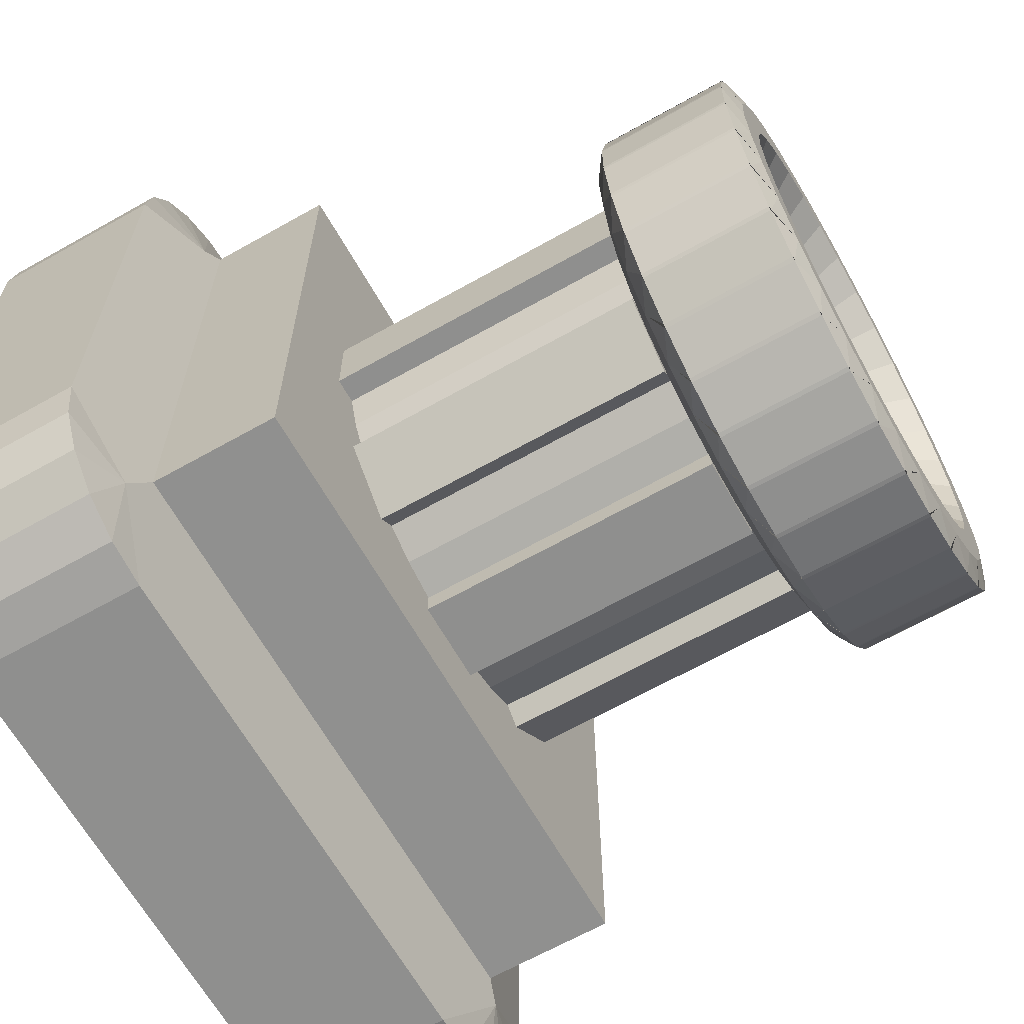
<metadata>
{"format":"obj","ext":"obj","renderer":"f3d","projection":"perspective","resolution":1024,"background":"white","views":[{"elev":-65.3,"azim":119.6,"up":"+Z"}]}
</metadata>
<code>
o 立方体
v 0.1493 0.1 -0.1471
v -0.1493 0.1 -0.1493
v -0.1493 0.1629 -0.1493
v 0.1493 0.1629 -0.1471
v 0.1493 0.1 0.1484
v -0.1493 0.1 0.1493
v -0.1586 0.09768 0.1586
v -0.1282 0.08732 0.2
v 0.1282 0.08732 0.2
v 0.1558 0.09309 0.156
v -0.1282 0 -0.2
v -0.1282 0.08732 -0.2
v 0.1282 0.08732 -0.2
v 0.1282 0 -0.2
v 0.1282 -0 0.2
v -0.1282 -0 0.2
v 0.2 0 -0.1282
v 0.2 0.08732 -0.1282
v 0.2 0.08732 0.1282
v 0.2 -0 0.1282
v -0.1493 0.1629 0.1493
v 0.1493 0.1629 0.1484
v -0.1406 0.007731 -0.1379
v 0.1426 0.007731 -0.0815
v 0.1426 0.007731 0.09302
v -0.1406 0.007731 0.1454
v 0.1582 0.0931 -0.1578
v -0.1586 0.09768 -0.1586
v -0.2 0.08732 -0.1282
v -0.2 0.08732 0.1282
v -0.2 -0 0.1282
v -0.2 0 -0.1282
v -0.1965 0.08732 0.1504
v -0.1863 0.08732 0.1704
v -0.1704 0.08732 0.1863
v -0.1504 0.08732 0.1965
v -0.1504 0.08732 -0.1965
v -0.1704 0.08732 -0.1863
v -0.1863 0.08732 -0.1704
v -0.1965 0.08732 -0.1504
v 0.1504 0.08732 0.1965
v 0.1704 0.08732 0.1863
v 0.1863 0.08732 0.1704
v 0.1965 0.08732 0.1504
v 0.1965 0.08732 -0.1504
v 0.1863 0.08732 -0.1704
v 0.1704 0.08732 -0.1863
v 0.1504 0.08732 -0.1965
v 0.1965 -0 0.1504
v 0.1863 -0 0.1704
v 0.1704 -0 0.1863
v 0.1504 -0 0.1965
v -0.1965 -0 0.1504
v -0.1863 -0 0.1704
v -0.1704 -0 0.1863
v -0.1504 -0 0.1965
v -0.1504 0 -0.1965
v -0.1704 0 -0.1863
v -0.1863 0 -0.1704
v -0.1965 0 -0.1504
v 0.1965 0 -0.1504
v 0.1863 0 -0.1704
v 0.1704 0 -0.1863
v 0.1504 0 -0.1965
v 0.11 0.1124 0.02
v 0.11 0.3124 0.02
v -0.11 0.1124 0.02
v -0.11 0.3124 0.02
v 0.11 0.1124 -0.02
v 0.11 0.3124 -0.02
v -0.11 0.1124 -0.02
v -0.11 0.3124 -0.02
v 0 0.1136 -0.1
v 0 0.3136 -0.1
v 0.01951 0.1136 -0.09808
v 0.01951 0.3136 -0.09808
v 0.03827 0.1136 -0.09239
v 0.03827 0.3136 -0.09239
v 0.05556 0.1136 -0.08315
v 0.05556 0.3136 -0.08315
v 0.07071 0.1136 -0.07071
v 0.07071 0.3136 -0.07071
v 0.08315 0.1136 -0.05556
v 0.08315 0.3136 -0.05556
v 0.09239 0.1136 -0.03827
v 0.09239 0.3136 -0.03827
v 0.09808 0.1136 -0.01951
v 0.09808 0.3136 -0.01951
v 0.1 0.1136 0
v 0.1 0.3136 0
v 0.09808 0.1136 0.01951
v 0.09808 0.3136 0.01951
v 0.09239 0.1136 0.03827
v 0.09239 0.3136 0.03827
v 0.08315 0.1136 0.05556
v 0.08315 0.3136 0.05556
v 0.07071 0.1136 0.07071
v 0.07071 0.3136 0.07071
v 0.05556 0.1136 0.08315
v 0.05556 0.3136 0.08315
v 0.03827 0.1136 0.09239
v 0.03827 0.3136 0.09239
v 0.01951 0.1136 0.09808
v 0.01951 0.3136 0.09808
v -0 0.1136 0.1
v -0 0.3136 0.1
v -0.01951 0.1136 0.09808
v -0.01951 0.3136 0.09808
v -0.03827 0.1136 0.09239
v -0.03827 0.3136 0.09239
v -0.05556 0.1136 0.08315
v -0.05556 0.3136 0.08315
v -0.07071 0.1136 0.07071
v -0.07071 0.3136 0.07071
v -0.08315 0.1136 0.05556
v -0.08315 0.3136 0.05556
v -0.09239 0.1136 0.03827
v -0.09239 0.3136 0.03827
v -0.09808 0.1136 0.01951
v -0.09808 0.3136 0.01951
v -0.1 0.1136 -0
v -0.1 0.3136 -0
v -0.09808 0.1136 -0.01951
v -0.09808 0.3136 -0.01951
v -0.09239 0.1136 -0.03827
v -0.09239 0.3136 -0.03827
v -0.08315 0.1136 -0.05556
v -0.08315 0.3136 -0.05556
v -0.07071 0.1136 -0.07071
v -0.07071 0.3136 -0.07071
v -0.05556 0.1136 -0.08315
v -0.05556 0.3136 -0.08315
v -0.03827 0.1136 -0.09239
v -0.03827 0.3136 -0.09239
v -0.01951 0.1136 -0.09808
v -0.01951 0.3136 -0.09808
v -0.09192 0.1124 0.06364
v -0.09192 0.3124 0.06364
v 0.06364 0.1124 -0.09192
v 0.06364 0.3124 -0.09192
v -0.06364 0.1124 0.09192
v -0.06364 0.3124 0.09192
v 0.09192 0.1124 -0.06364
v 0.09192 0.3124 -0.06364
v 0.06364 0.1124 0.09192
v 0.06364 0.3124 0.09192
v -0.09192 0.1124 -0.06364
v -0.09192 0.3124 -0.06364
v 0.09192 0.1124 0.06364
v 0.09192 0.3124 0.06364
v -0.06364 0.1124 -0.09192
v -0.06364 0.3124 -0.09192
v -0.02 0.1124 0.11
v -0.02 0.3124 0.11
v -0.02 0.1124 -0.11
v -0.02 0.3124 -0.11
v 0.02 0.1124 0.11
v 0.02 0.3124 0.11
v 0.02 0.1124 -0.11
v 0.02 0.3124 -0.11
v -0 0.3134 -0.1144
v 0.02231 0.3134 -0.1122
v 0.04376 0.3134 -0.1056
v 0.06353 0.3134 -0.09508
v 0.08086 0.3134 -0.08086
v 0.09508 0.3134 -0.06353
v 0.1057 0.3134 -0.04376
v 0.1122 0.3134 -0.02231
v 0.1144 0.3134 0
v 0.1122 0.3134 0.02231
v 0.1056 0.3134 0.04376
v 0.09508 0.3134 0.06353
v 0.08086 0.3134 0.08086
v 0.06353 0.3134 0.09508
v 0.04376 0.3134 0.1056
v 0.02231 0.3134 0.1122
v -0 0.3134 0.1144
v -0.02231 0.3134 0.1122
v -0.04376 0.3134 0.1056
v -0.06353 0.3134 0.09508
v -0.08086 0.3134 0.08086
v -0.09508 0.3134 0.06353
v -0.1056 0.3134 0.04376
v -0.1122 0.3134 0.02231
v -0.1144 0.3134 -0
v -0.1122 0.3134 -0.02231
v -0.1056 0.3134 -0.04376
v -0.09508 0.3134 -0.06353
v -0.08086 0.3134 -0.08086
v -0.06353 0.3134 -0.09508
v -0.04376 0.3134 -0.1056
v -0.02231 0.3134 -0.1122
v 0.01472 0.3892 -0.1386
v -0.01472 0.3892 -0.1386
v -0 0.362 -0.04598
v 0.01259 0.3892 -0.1388
v 0.00897 0.362 -0.0451
v 0.04147 0.3892 -0.133
v 0.03942 0.3892 -0.1336
v 0.01759 0.362 -0.04248
v 0.06662 0.3892 -0.1224
v 0.06473 0.3892 -0.1234
v 0.02554 0.362 -0.03823
v 0.08922 0.3892 -0.107
v 0.08756 0.3892 -0.1084
v 0.03251 0.362 -0.03251
v 0.1084 0.3892 -0.08756
v 0.107 0.3892 -0.08922
v 0.03823 0.362 -0.02554
v 0.1234 0.3892 -0.06473
v 0.1224 0.3892 -0.06662
v 0.04248 0.362 -0.01759
v 0.1336 0.3892 -0.03942
v 0.133 0.3892 -0.04147
v 0.0451 0.362 -0.00897
v 0.1388 0.3892 -0.01259
v 0.1386 0.3892 -0.01472
v 0.04598 0.362 -0
v 0.1386 0.3892 0.01472
v 0.1388 0.3892 0.01259
v 0.0451 0.362 0.00897
v 0.133 0.3892 0.04147
v 0.1336 0.3892 0.03942
v 0.04248 0.362 0.01759
v 0.1224 0.3892 0.06662
v 0.1234 0.3892 0.06473
v 0.03823 0.362 0.02554
v 0.107 0.3892 0.08922
v 0.1084 0.3892 0.08756
v 0.03251 0.362 0.03251
v 0.08756 0.3892 0.1084
v 0.08922 0.3892 0.107
v 0.02554 0.362 0.03823
v 0.06473 0.3892 0.1234
v 0.06662 0.3892 0.1224
v 0.01759 0.362 0.04248
v 0.03942 0.3892 0.1336
v 0.04147 0.3892 0.133
v 0.00897 0.362 0.0451
v 0.01259 0.3892 0.1388
v 0.01472 0.3892 0.1386
v -0 0.362 0.04598
v -0.01472 0.3892 0.1386
v -0.01259 0.3892 0.1388
v -0.00897 0.362 0.0451
v -0.04147 0.3892 0.133
v -0.03942 0.3892 0.1336
v -0.01759 0.362 0.04248
v -0.06662 0.3892 0.1224
v -0.06473 0.3892 0.1234
v -0.02554 0.362 0.03823
v -0.08922 0.3892 0.107
v -0.08756 0.3892 0.1084
v -0.03251 0.362 0.03251
v -0.1084 0.3892 0.08756
v -0.107 0.3892 0.08922
v -0.03823 0.362 0.02554
v -0.1234 0.3892 0.06473
v -0.1224 0.3892 0.06662
v -0.04248 0.362 0.01759
v -0.1336 0.3892 0.03942
v -0.133 0.3892 0.04147
v -0.0451 0.362 0.00897
v -0.1388 0.3892 0.01259
v -0.1386 0.3892 0.01472
v -0.04598 0.362 0
v -0.1386 0.3892 -0.01472
v -0.1388 0.3892 -0.01259
v -0.0451 0.362 -0.00897
v -0.133 0.3892 -0.04147
v -0.1336 0.3892 -0.03942
v -0.04248 0.362 -0.01759
v -0.1224 0.3892 -0.06662
v -0.1234 0.3892 -0.06473
v -0.03823 0.362 -0.02554
v -0.107 0.3892 -0.08922
v -0.1084 0.3892 -0.08756
v -0.03251 0.362 -0.03251
v -0.08756 0.3892 -0.1084
v -0.08922 0.3892 -0.107
v -0.02554 0.362 -0.03823
v -0.06473 0.3892 -0.1234
v -0.06662 0.3892 -0.1224
v -0.01759 0.362 -0.04248
v -0.03942 0.3892 -0.1336
v -0.04147 0.3892 -0.133
v -0.00897 0.362 -0.0451
v -0.01259 0.3892 -0.1388
v 0.01472 0.3249 -0.1386
v -0 0.3177 -0.1295
v -0.01472 0.3249 -0.1386
v 0.01259 0.3249 -0.1388
v 0.04147 0.3249 -0.133
v 0.02526 0.3177 -0.127
v 0.03942 0.3249 -0.1336
v 0.06662 0.3249 -0.1224
v 0.04955 0.3177 -0.1196
v 0.06473 0.3249 -0.1234
v 0.08922 0.3249 -0.107
v 0.07194 0.3177 -0.1077
v 0.08756 0.3249 -0.1084
v 0.1084 0.3249 -0.08756
v 0.09156 0.3177 -0.09156
v 0.107 0.3249 -0.08922
v 0.1234 0.3249 -0.06473
v 0.1077 0.3177 -0.07194
v 0.1224 0.3249 -0.06662
v 0.1336 0.3249 -0.03942
v 0.1196 0.3177 -0.04955
v 0.133 0.3249 -0.04147
v 0.1388 0.3249 -0.01259
v 0.127 0.3177 -0.02526
v 0.1386 0.3249 -0.01472
v 0.1386 0.3249 0.01472
v 0.1295 0.3177 0
v 0.1388 0.3249 0.01259
v 0.133 0.3249 0.04147
v 0.127 0.3177 0.02526
v 0.1336 0.3249 0.03942
v 0.1224 0.3249 0.06662
v 0.1196 0.3177 0.04955
v 0.1234 0.3249 0.06473
v 0.107 0.3249 0.08922
v 0.1077 0.3177 0.07194
v 0.1084 0.3249 0.08756
v 0.08756 0.3249 0.1084
v 0.09156 0.3177 0.09156
v 0.08922 0.3249 0.107
v 0.06473 0.3249 0.1234
v 0.07194 0.3177 0.1077
v 0.06662 0.3249 0.1224
v 0.03942 0.3249 0.1336
v 0.04955 0.3177 0.1196
v 0.04147 0.3249 0.133
v 0.01259 0.3249 0.1388
v 0.02526 0.3177 0.127
v 0.01472 0.3249 0.1386
v -0.01472 0.3249 0.1386
v -0 0.3177 0.1295
v -0.01259 0.3249 0.1388
v -0.04147 0.3249 0.133
v -0.02526 0.3177 0.127
v -0.03942 0.3249 0.1336
v -0.06662 0.3249 0.1224
v -0.04955 0.3177 0.1196
v -0.06473 0.3249 0.1234
v -0.08922 0.3249 0.107
v -0.07194 0.3177 0.1077
v -0.08756 0.3249 0.1084
v -0.1084 0.3249 0.08756
v -0.09156 0.3177 0.09156
v -0.107 0.3249 0.08922
v -0.1234 0.3249 0.06473
v -0.1077 0.3177 0.07194
v -0.1224 0.3249 0.06662
v -0.1336 0.3249 0.03942
v -0.1196 0.3177 0.04955
v -0.133 0.3249 0.04147
v -0.1388 0.3249 0.01259
v -0.127 0.3177 0.02526
v -0.1386 0.3249 0.01472
v -0.1386 0.3249 -0.01472
v -0.1295 0.3177 -0
v -0.1388 0.3249 -0.01259
v -0.133 0.3249 -0.04147
v -0.127 0.3177 -0.02526
v -0.1336 0.3249 -0.03942
v -0.1224 0.3249 -0.06662
v -0.1196 0.3177 -0.04955
v -0.1234 0.3249 -0.06473
v -0.107 0.3249 -0.08922
v -0.1077 0.3177 -0.07194
v -0.1084 0.3249 -0.08756
v -0.08756 0.3249 -0.1084
v -0.09156 0.3177 -0.09156
v -0.08922 0.3249 -0.107
v -0.06473 0.3249 -0.1234
v -0.07194 0.3177 -0.1077
v -0.06662 0.3249 -0.1224
v -0.03942 0.3249 -0.1336
v -0.04955 0.3177 -0.1196
v -0.04147 0.3249 -0.133
v -0.01259 0.3249 -0.1388
v -0.02526 0.3177 -0.127
v -0 0.3934 -0.1251
v 0.02441 0.3934 -0.1227
v 0.04789 0.3934 -0.1156
v 0.06952 0.3934 -0.104
v 0.08848 0.3934 -0.08848
v 0.104 0.3934 -0.06952
v 0.1156 0.3934 -0.04789
v 0.1227 0.3934 -0.02441
v 0.1251 0.3934 0
v 0.1227 0.3934 0.02441
v 0.1156 0.3934 0.04789
v 0.104 0.3934 0.06952
v 0.08848 0.3934 0.08848
v 0.06952 0.3934 0.104
v 0.04789 0.3934 0.1156
v 0.02441 0.3934 0.1227
v -0 0.3934 0.1251
v -0.02441 0.3934 0.1227
v -0.04789 0.3934 0.1156
v -0.06952 0.3934 0.104
v -0.08848 0.3934 0.08848
v -0.104 0.3934 0.06952
v -0.1156 0.3934 0.04789
v -0.1227 0.3934 0.02441
v -0.1251 0.3934 -0
v -0.1227 0.3934 -0.02441
v -0.1156 0.3934 -0.04789
v -0.104 0.3934 -0.06952
v -0.08848 0.3934 -0.08848
v -0.06952 0.3934 -0.104
v -0.04789 0.3934 -0.1156
v -0.02441 0.3934 -0.1227
v -0 0.3934 -0.1084
v 0.02114 0.3934 -0.1063
v 0.04147 0.3934 -0.1001
v 0.06021 0.3934 -0.09011
v 0.07663 0.3934 -0.07663
v 0.09011 0.3934 -0.06021
v 0.1001 0.3934 -0.04147
v 0.1063 0.3934 -0.02114
v 0.1084 0.3934 0
v 0.1063 0.3934 0.02114
v 0.1001 0.3934 0.04147
v 0.09011 0.3934 0.06021
v 0.07663 0.3934 0.07663
v 0.06021 0.3934 0.09011
v 0.04147 0.3934 0.1001
v 0.02114 0.3934 0.1063
v -0 0.3934 0.1084
v -0.02114 0.3934 0.1063
v -0.04147 0.3934 0.1001
v -0.06021 0.3934 0.09011
v -0.07663 0.3934 0.07663
v -0.09011 0.3934 0.06021
v -0.1001 0.3934 0.04147
v -0.1063 0.3934 0.02114
v -0.1084 0.3934 -0
v -0.1063 0.3934 -0.02114
v -0.1001 0.3934 -0.04147
v -0.09011 0.3934 -0.06021
v -0.07663 0.3934 -0.07663
v -0.06021 0.3934 -0.09011
v -0.04147 0.3934 -0.1001
v -0.02114 0.3934 -0.1063
v -0 0.3596 -0.07977
v 0.01556 0.3596 -0.07824
v 0.03053 0.3596 -0.0737
v 0.04432 0.3596 -0.06633
v 0.05641 0.3596 -0.05641
v 0.06633 0.3596 -0.04432
v 0.0737 0.3596 -0.03053
v 0.07824 0.3596 -0.01556
v 0.07977 0.3596 0
v 0.07824 0.3596 0.01556
v 0.0737 0.3596 0.03053
v 0.06633 0.3596 0.04432
v 0.05641 0.3596 0.05641
v 0.04432 0.3596 0.06633
v 0.03053 0.3596 0.0737
v 0.01556 0.3596 0.07824
v -0 0.3596 0.07977
v -0.01556 0.3596 0.07824
v -0.03053 0.3596 0.0737
v -0.04432 0.3596 0.06633
v -0.05641 0.3596 0.05641
v -0.06633 0.3596 0.04432
v -0.0737 0.3596 0.03053
v -0.07824 0.3596 0.01556
v -0.07977 0.3596 -0
v -0.07824 0.3596 -0.01556
v -0.0737 0.3596 -0.03053
v -0.06633 0.3596 -0.04432
v -0.05641 0.3596 -0.05641
v -0.04432 0.3596 -0.06633
v -0.03053 0.3596 -0.0737
v -0.01556 0.3596 -0.07824
v -0 0.3612 -0.06447
v 0.01258 0.3612 -0.06323
v 0.02467 0.3612 -0.05956
v 0.03582 0.3612 -0.0536
v 0.04559 0.3612 -0.04559
v 0.0536 0.3612 -0.03582
v 0.05956 0.3612 -0.02467
v 0.06323 0.3612 -0.01258
v 0.06447 0.3612 0
v 0.06323 0.3612 0.01258
v 0.05956 0.3612 0.02467
v 0.0536 0.3612 0.03582
v 0.04559 0.3612 0.04559
v 0.03582 0.3612 0.0536
v 0.02467 0.3612 0.05956
v 0.01258 0.3612 0.06323
v -0 0.3612 0.06447
v -0.01258 0.3612 0.06323
v -0.02467 0.3612 0.05956
v -0.03582 0.3612 0.0536
v -0.04559 0.3612 0.04559
v -0.0536 0.3612 0.03582
v -0.05956 0.3612 0.02467
v -0.06323 0.3612 0.01258
v -0.06447 0.3612 -0
v -0.06323 0.3612 -0.01258
v -0.05956 0.3612 -0.02467
v -0.0536 0.3612 -0.03582
v -0.04559 0.3612 -0.04559
v -0.03582 0.3612 -0.0536
v -0.02467 0.3612 -0.05956
v -0.01258 0.3612 -0.06323
f 65 66 68 67
f 67 68 72 71
f 71 72 70 69
f 69 70 66 65
f 67 71 69 65
f 72 68 66 70
f 73 74 76 75
f 75 76 78 77
f 77 78 80 79
f 79 80 82 81
f 81 82 84 83
f 83 84 86 85
f 85 86 88 87
f 87 88 90 89
f 89 90 92 91
f 91 92 94 93
f 93 94 96 95
f 95 96 98 97
f 97 98 100 99
f 99 100 102 101
f 101 102 104 103
f 103 104 106 105
f 105 106 108 107
f 107 108 110 109
f 109 110 112 111
f 111 112 114 113
f 113 114 116 115
f 115 116 118 117
f 117 118 120 119
f 119 120 122 121
f 121 122 124 123
f 123 124 126 125
f 125 126 128 127
f 127 128 130 129
f 129 130 132 131
f 131 132 134 133
f 76 74 136 134 132 130 128 126 124 122 120 118 116 114 112 110 108 106 104 102 100 98 96 94 92 90 88 86 84 82 80 78
f 133 134 136 135
f 135 136 74 73
f 73 75 77 79 81 83 85 87 89 91 93 95 97 99 101 103 105 107 109 111 113 115 117 119 121 123 125 127 129 131 133 135
f 137 138 140 139
f 139 140 144 143
f 143 144 142 141
f 141 142 138 137
f 139 143 141 137
f 144 140 138 142
f 145 146 148 147
f 147 148 152 151
f 151 152 150 149
f 149 150 146 145
f 147 151 149 145
f 152 148 146 150
f 153 154 156 155
f 155 156 160 159
f 159 160 158 157
f 157 158 154 153
f 155 159 157 153
f 160 156 154 158
f 293 198 199 295
f 299 204 205 301
f 302 207 208 304
f 305 210 211 307
f 308 213 214 310
f 311 216 217 313
f 314 219 220 316
f 317 222 223 319
f 320 225 226 322
f 323 228 229 325
f 326 231 232 328
f 329 234 235 331
f 332 237 238 334
f 335 240 241 337
f 338 243 244 340
f 341 246 247 343
f 344 249 250 346
f 347 252 253 349
f 350 255 256 352
f 353 258 259 355
f 356 261 262 358
f 359 264 265 361
f 362 267 268 364
f 365 270 271 367
f 368 273 274 370
f 371 276 277 373
f 374 279 280 376
f 377 282 283 379
f 380 285 286 382
f 384 290 161 192
f 383 288 194 291
f 296 201 202 298
f 197 195 287 284 281 278 275 272 269 266 263 260 257 254 251 248 245 242 239 236 233 230 227 224 221 218 215 212 209 206 203 200
f 294 297 163 162
f 297 300 164 163
f 300 303 165 164
f 303 306 166 165
f 306 309 167 166
f 309 312 168 167
f 312 315 169 168
f 315 318 170 169
f 318 321 171 170
f 321 324 172 171
f 324 327 173 172
f 327 330 174 173
f 330 333 175 174
f 333 336 176 175
f 336 339 177 176
f 339 342 178 177
f 342 345 179 178
f 345 348 180 179
f 348 351 181 180
f 351 354 182 181
f 354 357 183 182
f 357 360 184 183
f 360 363 185 184
f 363 366 186 185
f 366 369 187 186
f 369 372 188 187
f 372 375 189 188
f 375 378 190 189
f 378 381 191 190
f 381 384 192 191
f 290 294 162 161
f 161 162 163 164 165 166 167 168 169 170 171 172 173 174 175 176 177 178 179 180 181 182 183 184 185 186 187 188 189 190 191 192
f 193 194 385
f 196 386 198
f 199 387 201
f 202 388 204
f 205 389 207
f 208 390 210
f 211 391 213
f 214 392 216
f 217 393 219
f 220 394 222
f 223 395 225
f 226 396 228
f 229 397 231
f 232 398 234
f 235 399 237
f 238 400 240
f 241 401 243
f 244 402 246
f 247 403 249
f 250 404 252
f 253 405 255
f 256 406 258
f 259 407 261
f 262 408 264
f 265 409 267
f 268 410 270
f 271 411 273
f 274 412 276
f 277 413 279
f 280 414 282
f 283 415 285
f 286 416 288
f 289 290 291
f 292 293 294
f 295 296 297
f 298 299 300
f 301 302 303
f 304 305 306
f 307 308 309
f 310 311 312
f 313 314 315
f 316 317 318
f 319 320 321
f 322 323 324
f 325 326 327
f 328 329 330
f 331 332 333
f 334 335 336
f 337 338 339
f 340 341 342
f 343 344 345
f 346 347 348
f 349 350 351
f 352 353 354
f 355 356 357
f 358 359 360
f 361 362 363
f 364 365 366
f 367 368 369
f 370 371 372
f 373 374 375
f 376 377 378
f 379 380 381
f 382 383 384
f 196 193 385 386
f 199 198 386 387
f 202 201 387 388
f 205 204 388 389
f 208 207 389 390
f 211 210 390 391
f 214 213 391 392
f 217 216 392 393
f 220 219 393 394
f 223 222 394 395
f 226 225 395 396
f 229 228 396 397
f 232 231 397 398
f 235 234 398 399
f 238 237 399 400
f 241 240 400 401
f 244 243 401 402
f 247 246 402 403
f 250 249 403 404
f 253 252 404 405
f 256 255 405 406
f 259 258 406 407
f 262 261 407 408
f 265 264 408 409
f 268 267 409 410
f 271 270 410 411
f 274 273 411 412
f 277 276 412 413
f 280 279 413 414
f 283 282 414 415
f 286 285 415 416
f 194 288 416 385
f 289 292 294 290
f 293 295 297 294
f 296 298 300 297
f 299 301 303 300
f 302 304 306 303
f 305 307 309 306
f 308 310 312 309
f 311 313 315 312
f 314 316 318 315
f 317 319 321 318
f 320 322 324 321
f 323 325 327 324
f 326 328 330 327
f 329 331 333 330
f 332 334 336 333
f 335 337 339 336
f 338 340 342 339
f 341 343 345 342
f 344 346 348 345
f 347 349 351 348
f 350 352 354 351
f 353 355 357 354
f 356 358 360 357
f 359 361 363 360
f 362 364 366 363
f 365 367 369 366
f 368 370 372 369
f 371 373 375 372
f 374 376 378 375
f 377 379 381 378
f 380 382 384 381
f 383 291 290 384
f 291 194 193 289
f 198 293 292 196
f 382 286 288 383
f 201 296 295 199
f 204 299 298 202
f 207 302 301 205
f 210 305 304 208
f 213 308 307 211
f 216 311 310 214
f 219 314 313 217
f 222 317 316 220
f 225 320 319 223
f 228 323 322 226
f 231 326 325 229
f 234 329 328 232
f 237 332 331 235
f 240 335 334 238
f 243 338 337 241
f 246 341 340 244
f 249 344 343 247
f 252 347 346 250
f 255 350 349 253
f 258 353 352 256
f 261 356 355 259
f 264 359 358 262
f 267 362 361 265
f 270 365 364 268
f 273 368 367 271
f 276 371 370 274
f 279 374 373 277
f 282 377 376 280
f 285 380 379 283
f 289 193 196 292
f 417 418 386 385
f 418 419 387 386
f 419 420 388 387
f 420 421 389 388
f 421 422 390 389
f 422 423 391 390
f 423 424 392 391
f 424 425 393 392
f 425 426 394 393
f 426 427 395 394
f 427 428 396 395
f 428 429 397 396
f 429 430 398 397
f 430 431 399 398
f 431 432 400 399
f 432 433 401 400
f 433 434 402 401
f 434 435 403 402
f 435 436 404 403
f 436 437 405 404
f 437 438 406 405
f 438 439 407 406
f 439 440 408 407
f 440 441 409 408
f 441 442 410 409
f 442 443 411 410
f 443 444 412 411
f 444 445 413 412
f 445 446 414 413
f 446 447 415 414
f 447 448 416 415
f 448 417 385 416
f 449 450 418 417
f 450 451 419 418
f 451 452 420 419
f 452 453 421 420
f 453 454 422 421
f 454 455 423 422
f 455 456 424 423
f 456 457 425 424
f 457 458 426 425
f 458 459 427 426
f 459 460 428 427
f 460 461 429 428
f 461 462 430 429
f 462 463 431 430
f 463 464 432 431
f 464 465 433 432
f 465 466 434 433
f 466 467 435 434
f 467 468 436 435
f 468 469 437 436
f 469 470 438 437
f 470 471 439 438
f 471 472 440 439
f 472 473 441 440
f 473 474 442 441
f 474 475 443 442
f 475 476 444 443
f 476 477 445 444
f 477 478 446 445
f 478 479 447 446
f 479 480 448 447
f 480 449 417 448
f 481 482 450 449
f 482 483 451 450
f 483 484 452 451
f 484 485 453 452
f 485 486 454 453
f 486 487 455 454
f 487 488 456 455
f 488 489 457 456
f 489 490 458 457
f 490 491 459 458
f 491 492 460 459
f 492 493 461 460
f 493 494 462 461
f 494 495 463 462
f 495 496 464 463
f 496 497 465 464
f 497 498 466 465
f 498 499 467 466
f 499 500 468 467
f 500 501 469 468
f 501 502 470 469
f 502 503 471 470
f 503 504 472 471
f 504 505 473 472
f 505 506 474 473
f 506 507 475 474
f 507 508 476 475
f 508 509 477 476
f 509 510 478 477
f 510 511 479 478
f 511 512 480 479
f 512 481 449 480
f 195 197 482 481
f 197 200 483 482
f 200 203 484 483
f 203 206 485 484
f 206 209 486 485
f 209 212 487 486
f 212 215 488 487
f 215 218 489 488
f 218 221 490 489
f 221 224 491 490
f 224 227 492 491
f 227 230 493 492
f 230 233 494 493
f 233 236 495 494
f 236 239 496 495
f 239 242 497 496
f 242 245 498 497
f 245 248 499 498
f 248 251 500 499
f 251 254 501 500
f 254 257 502 501
f 257 260 503 502
f 260 263 504 503
f 263 266 505 504
f 266 269 506 505
f 269 272 507 506
f 272 275 508 507
f 275 278 509 508
f 278 281 510 509
f 281 284 511 510
f 284 287 512 511
f 287 195 481 512
f 1 2 3 4
f 5 6 7 8 9 10
f 11 12 13 14
f 15 9 8 16
f 17 18 19 20
f 4 3 21 22
f 5 1 4 22
f 2 6 21 3
f 23 24 25 26
f 6 5 22 21
f 2 1 27 13 12 28
f 1 5 10 19 18 27
f 6 2 28 29 30 7
f 31 30 29 32
f 30 33 7
f 33 34 7
f 34 35 7
f 35 36 7
f 36 8 7
f 12 37 28
f 37 38 28
f 38 39 28
f 39 40 28
f 40 29 28
f 9 41 10
f 41 42 10
f 42 43 10
f 43 44 10
f 44 19 10
f 18 45 27
f 45 46 27
f 46 47 27
f 47 48 27
f 48 13 27
f 20 19 44 49
f 49 44 43 50
f 50 43 42 51
f 51 42 41 52
f 52 41 9 15
f 30 31 53 33
f 33 53 54 34
f 34 54 55 35
f 35 55 56 36
f 36 56 16 8
f 12 11 57 37
f 37 57 58 38
f 38 58 59 39
f 39 59 60 40
f 40 60 32 29
f 18 17 61 45
f 45 61 62 46
f 46 62 63 47
f 47 63 64 48
f 48 64 14 13
f 32 60 59 58 57 11 14 64 63 62 61 17 20 49 50 51 52 15 16 56 55 54 53 31

</code>
